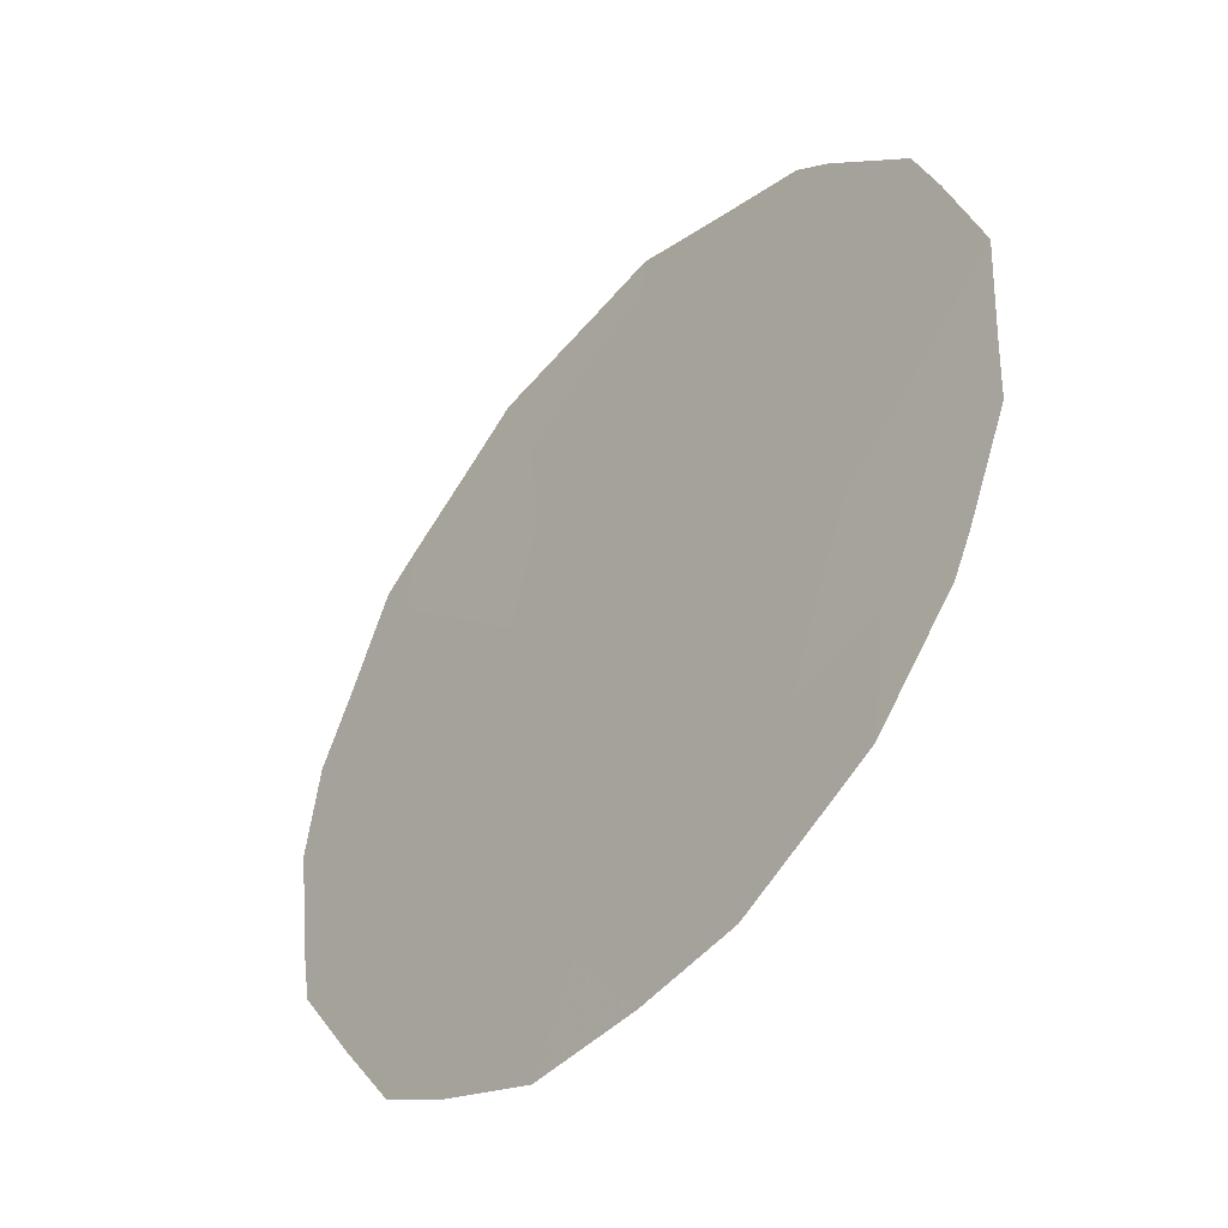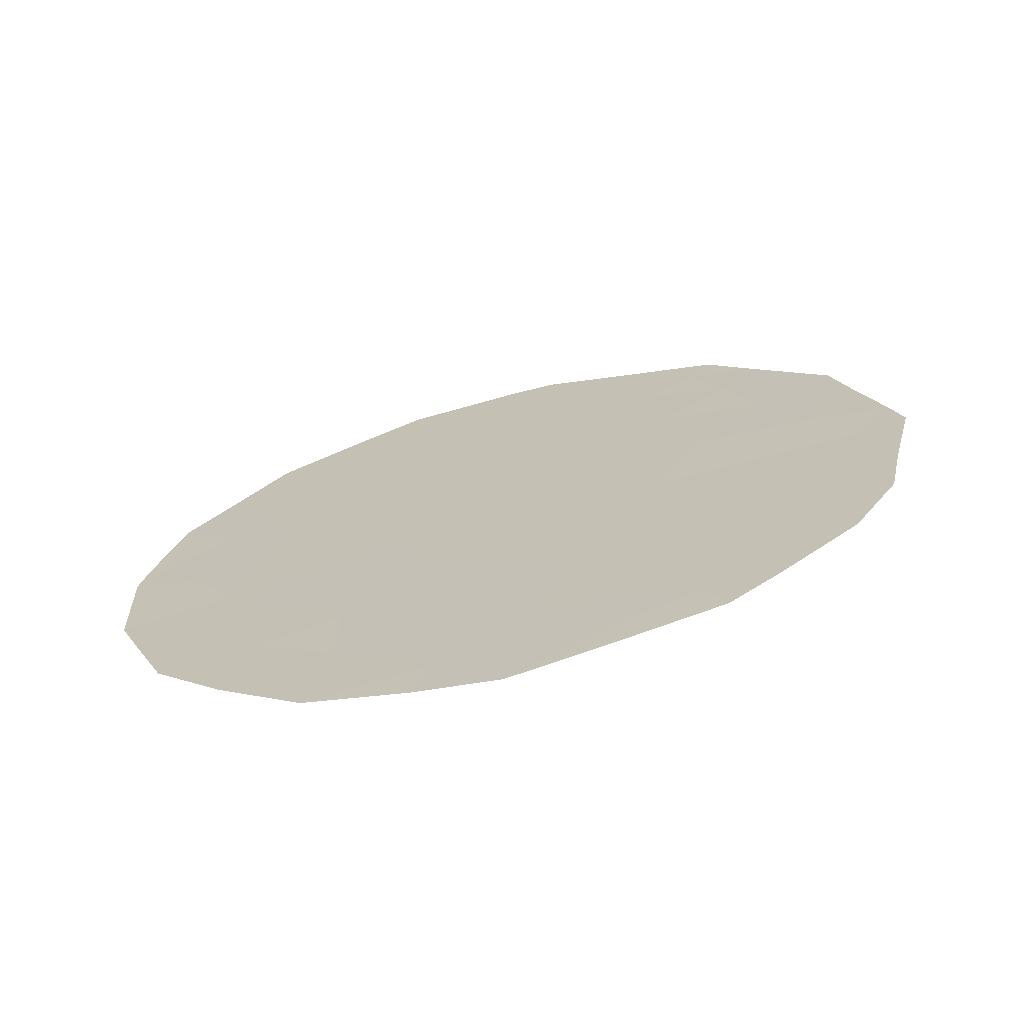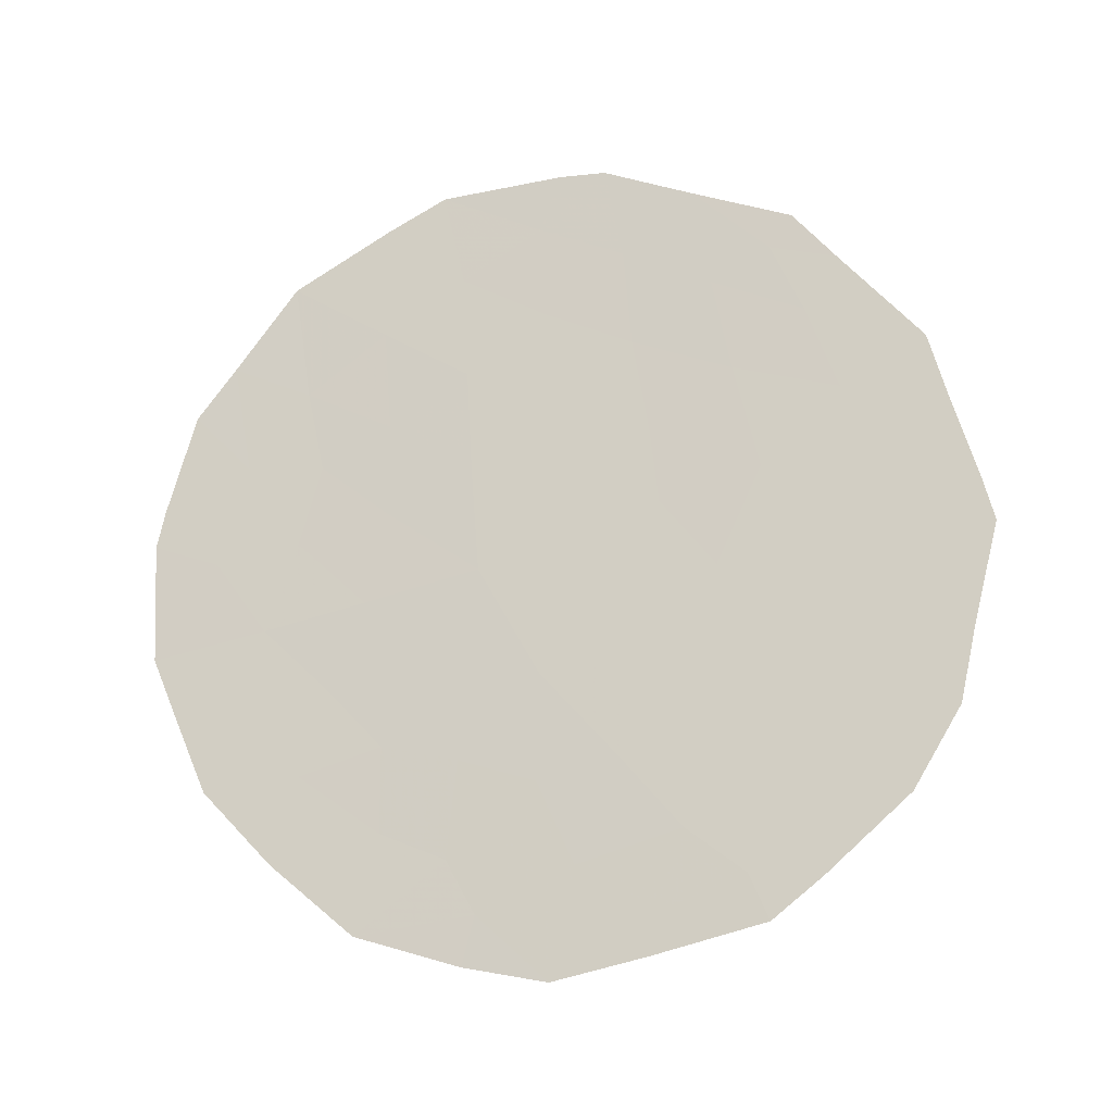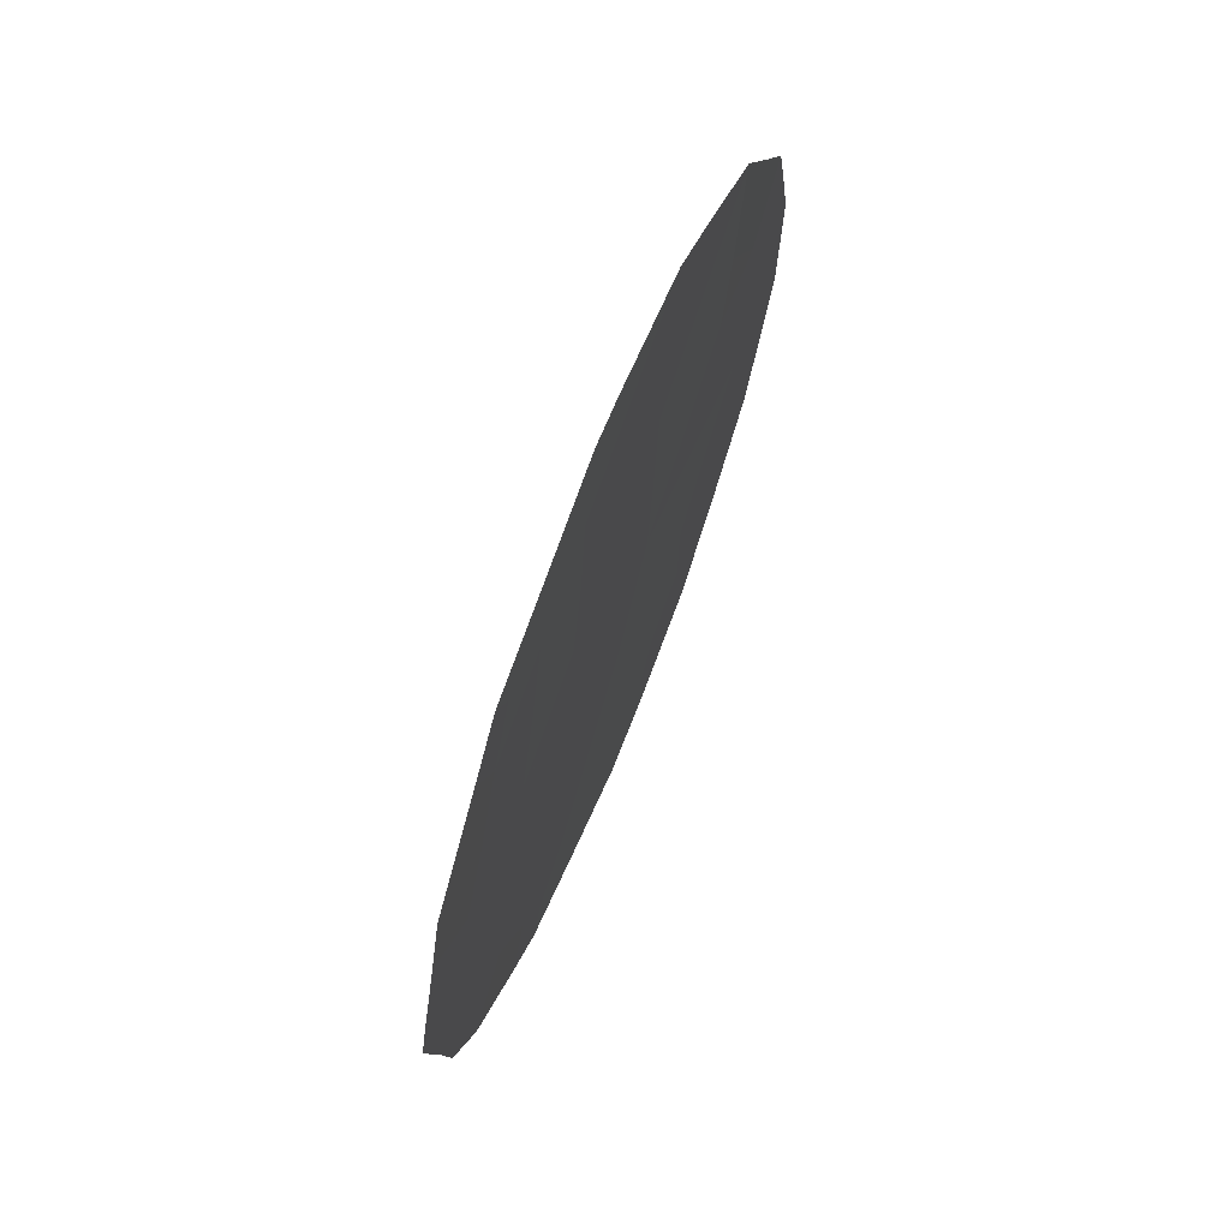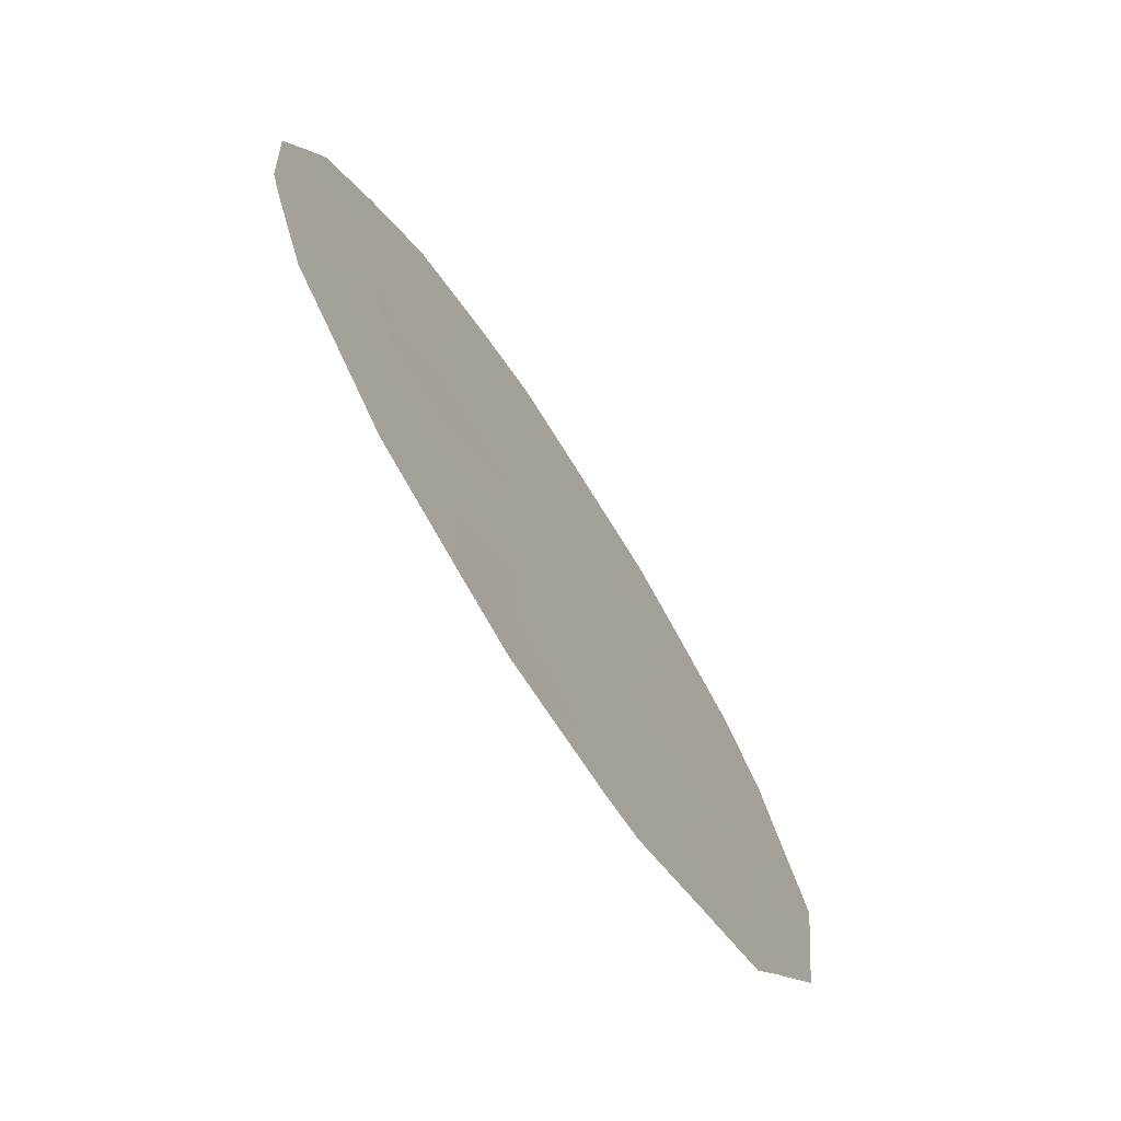
<metadata>
{"format":"obj","ext":"obj","renderer":"f3d","projection":"perspective","resolution":1024,"background":"white","views":[{"elev":77.3,"azim":25.6,"up":"+Z"},{"elev":-68.7,"azim":136.9,"up":"+Y"},{"elev":-18.3,"azim":137.2,"up":"+Y"},{"elev":66.4,"azim":-125.6,"up":"+Y"},{"elev":23.8,"azim":176.4,"up":"+Z"}]}
</metadata>
<code>
v -75.99 6.759 71.55
v -73.41 6.415 75.6
v -73.74 8.182 75.12
v -76.7 8.55 70.46
v -75.42 4.85 72.39
v -74.1 4.204 74.47
v -74.11 5.096 74.48
v -74.6 9.096 73.78
v -77.16 6.837 69.72
v -72.95 7.894 76.34
v -76.62 5.024 70.52
v -74.65 6.908 73.64
v -76.08 3.632 71.32
v -76.35 10.18 71.04
v -74.58 10.19 73.84
v -73.08 4.731 76.08
v -72.95 8.89 76.35
v -72.78 7.837 76.61
v -75.03 2.662 72.98
v -73.96 3.185 74.67
v -72.75 6.183 76.62
v -77.43 7.407 69.31
v -73.56 10.3 75.45
v -77.49 6.985 69.22
v -72.73 7.445 76.68
v -77.24 5.164 69.57
v -76.96 4.338 69.98
v -76.48 3.571 70.71
v -76.73 9.994 70.46
v -77.19 9.013 69.72
v -76.49 10.52 70.84
v -76.19 3.159 71.15
v -75.42 11.28 72.54
v -74.47 11.2 74.04
v -75.16 11.29 72.95
v -74 6.642 74.67
v -74.13 7.602 74.49
v -73.6 7.349 75.32
v -76.12 8.867 71.39
v -75.56 9.269 72.28
v -73.47 3.946 75.44
v -73.29 8.244 75.82
v -75.63 3.312 72.04
v -75.56 2.877 72.13
v -75.76 4.105 71.84
v -76.32 4.258 70.96
v -76.01 4.976 71.48
v -74.14 8.583 74.5
v -74.11 9.653 74.57
v -73.24 5.55 75.85
v -72.9 5.524 76.38
v -73.79 5.733 74.99
v -74.36 5.872 74.09
v -76.62 6.815 70.56
v -76.53 9.441 70.75
v -75.17 3.791 72.76
v -75.67 5.83 72.03
v -77.33 5.938 69.43
v -75.08 8.643 73.01
v -76.25 7.771 71.15
v -76.92 7.676 70.11
v -77.29 8.331 69.56
v -73.19 9.426 76
v -74.62 8.045 73.73
v -74.99 5.753 73.08
v -75.35 6.754 72.55
v -74.63 3.348 73.61
v -74.56 2.84 73.72
v -75.06 9.69 73.07
v -75.52 10.3 72.36
v -75.92 10.91 71.73
v -75.68 7.48 72.04
v -75.15 7.663 72.88
v -74.12 10.87 74.58
v -75.04 10.69 73.12
v -73.11 7.194 76.08
v -76.32 5.855 71.01
v -73.63 4.836 75.22
v -76.02 9.857 71.57
v -73.65 9.041 75.29
v -76.92 5.905 70.07
v -75.64 8.289 72.13
v -74.54 4.909 73.79
v -74.97 4.648 73.1
v -74.47 3.907 73.88
f 36 37 38
f 43 19 44
f 45 46 47
f 38 42 76
f 50 21 51
f 78 52 50
f 53 36 52
f 77 81 54
f 9 24 22
f 45 56 43
f 57 47 77
f 69 59 40
f 60 54 61
f 14 29 31
f 61 62 4
f 10 18 25
f 15 74 49
f 64 48 37
f 83 65 53
f 57 66 65
f 67 20 68
f 11 27 26
f 13 32 28
f 67 56 84
f 14 31 71
f 14 55 29
f 41 6 78
f 40 79 70
f 72 73 66
f 39 82 60
f 15 75 34
f 59 64 73
f 69 70 75
f 34 75 35
f 2 76 21
f 2 36 38
f 36 12 37
f 38 37 3
f 39 40 82
f 16 41 78
f 41 20 6
f 10 42 17
f 10 17 18
f 13 43 32
f 44 32 43
f 45 13 46
f 47 46 11
f 3 48 80
f 48 8 49
f 2 38 76
f 38 3 42
f 76 42 10
f 21 50 2
f 78 50 16
f 51 16 50
f 78 7 52
f 50 52 2
f 7 53 52
f 53 12 36
f 52 36 2
f 1 77 54
f 54 81 9
f 40 39 79
f 79 55 14
f 13 45 43
f 45 5 56
f 43 56 19
f 81 26 58
f 9 81 58
f 58 24 9
f 46 28 27
f 28 46 13
f 11 46 27
f 69 8 59
f 40 59 82
f 4 60 61
f 60 1 54
f 61 54 9
f 22 61 9
f 61 22 62
f 4 62 30
f 80 23 63
f 42 63 17
f 8 15 49
f 49 74 23
f 12 64 37
f 64 8 48
f 37 48 3
f 7 83 53
f 83 84 65
f 53 65 12
f 5 57 65
f 57 1 66
f 65 66 12
f 68 19 67
f 67 19 56
f 85 67 84
f 6 85 83
f 8 69 15
f 15 69 75
f 55 4 30
f 55 30 29
f 71 79 14
f 70 71 33
f 1 72 66
f 72 82 73
f 66 73 12
f 4 39 60
f 60 72 1
f 82 59 73
f 59 8 64
f 73 64 12
f 34 74 15
f 49 23 80
f 69 40 70
f 75 70 33
f 75 33 35
f 25 76 10
f 76 25 21
f 77 11 81
f 80 48 49
f 77 1 57
f 78 6 7
f 3 80 42
f 39 4 55
f 79 71 70
f 81 11 26
f 77 47 11
f 79 39 55
f 80 63 42
f 82 72 60
f 5 45 47
f 57 5 47
f 84 5 65
f 84 56 5
f 85 84 83
f 6 83 7
f 20 67 85
f 6 20 85

</code>
